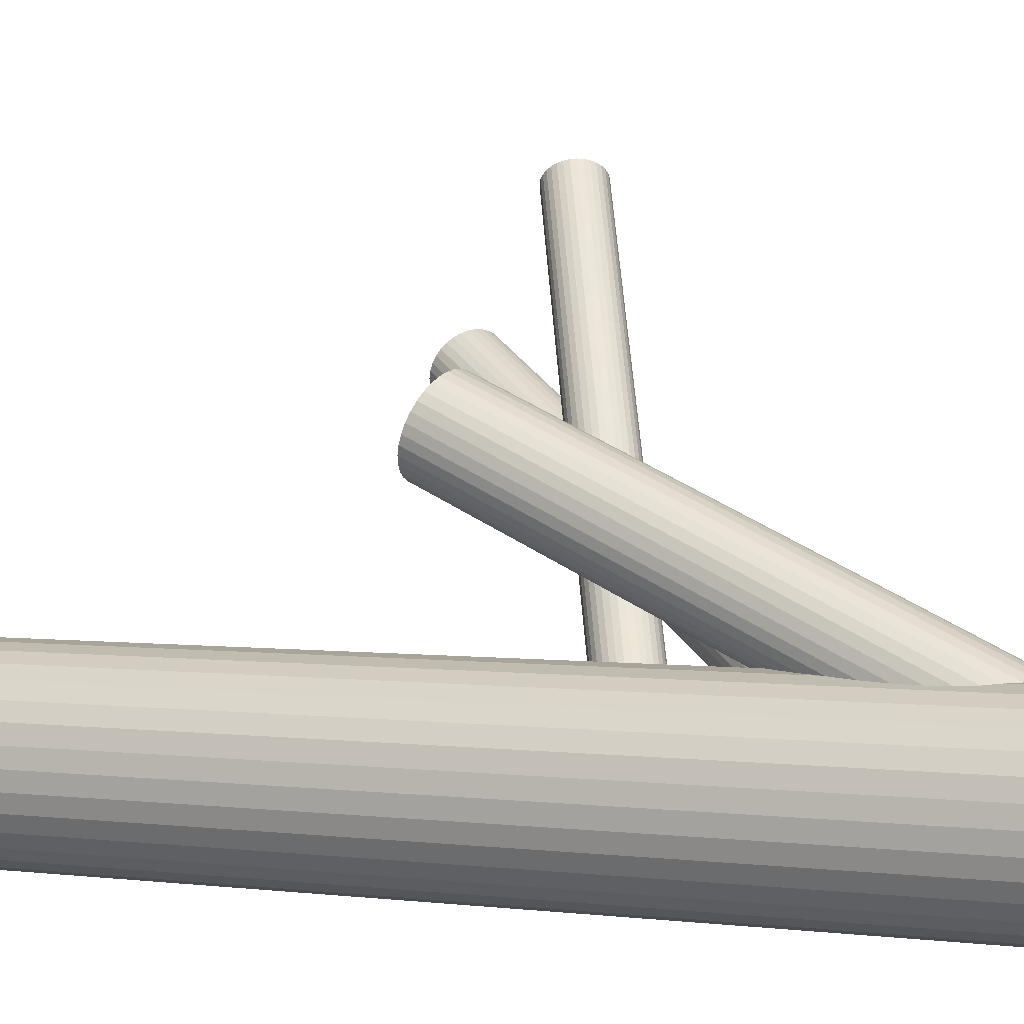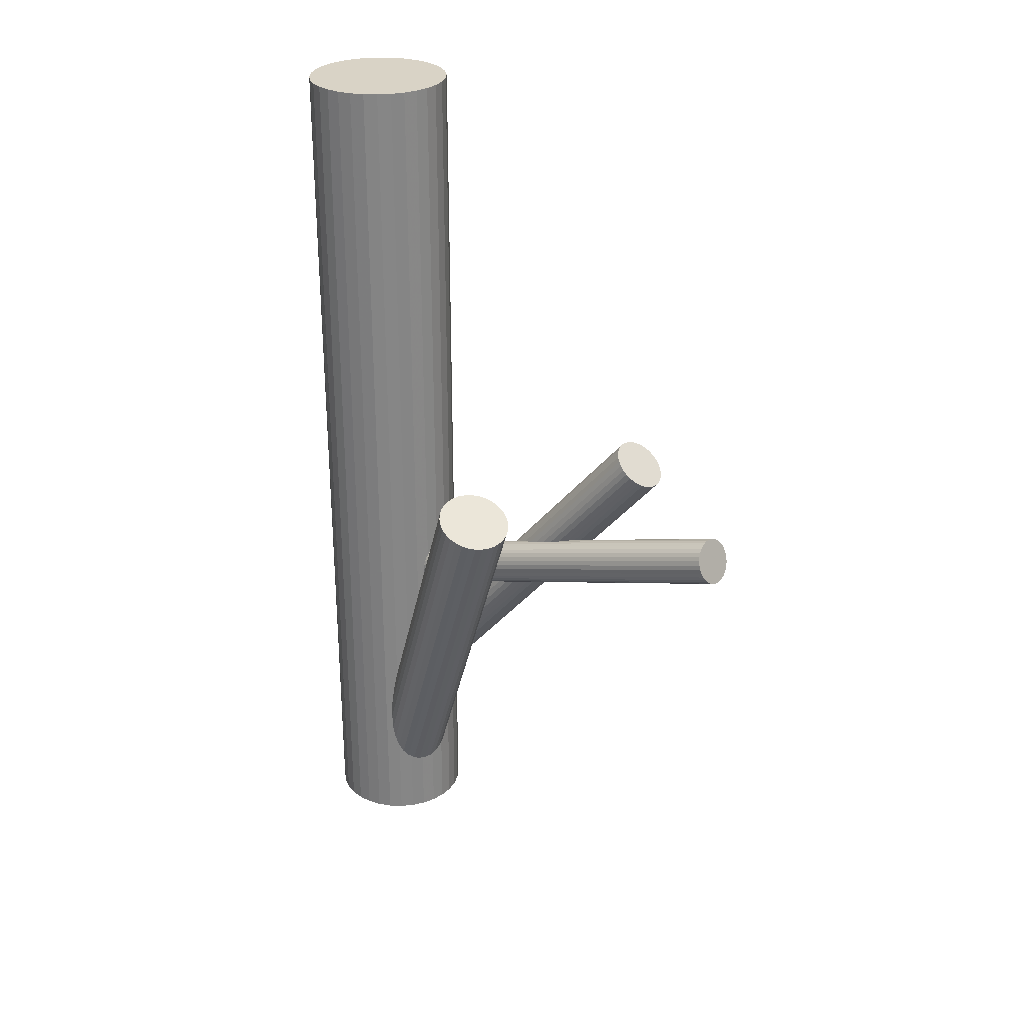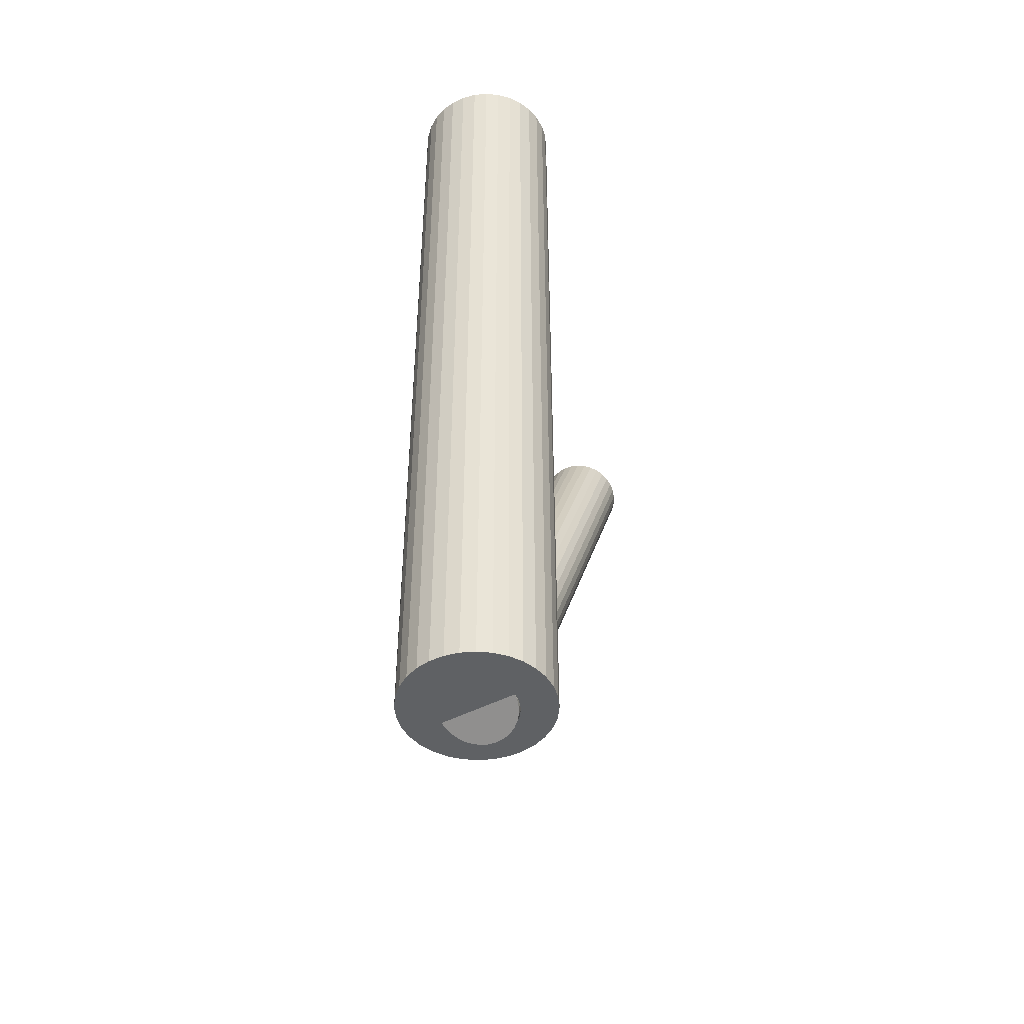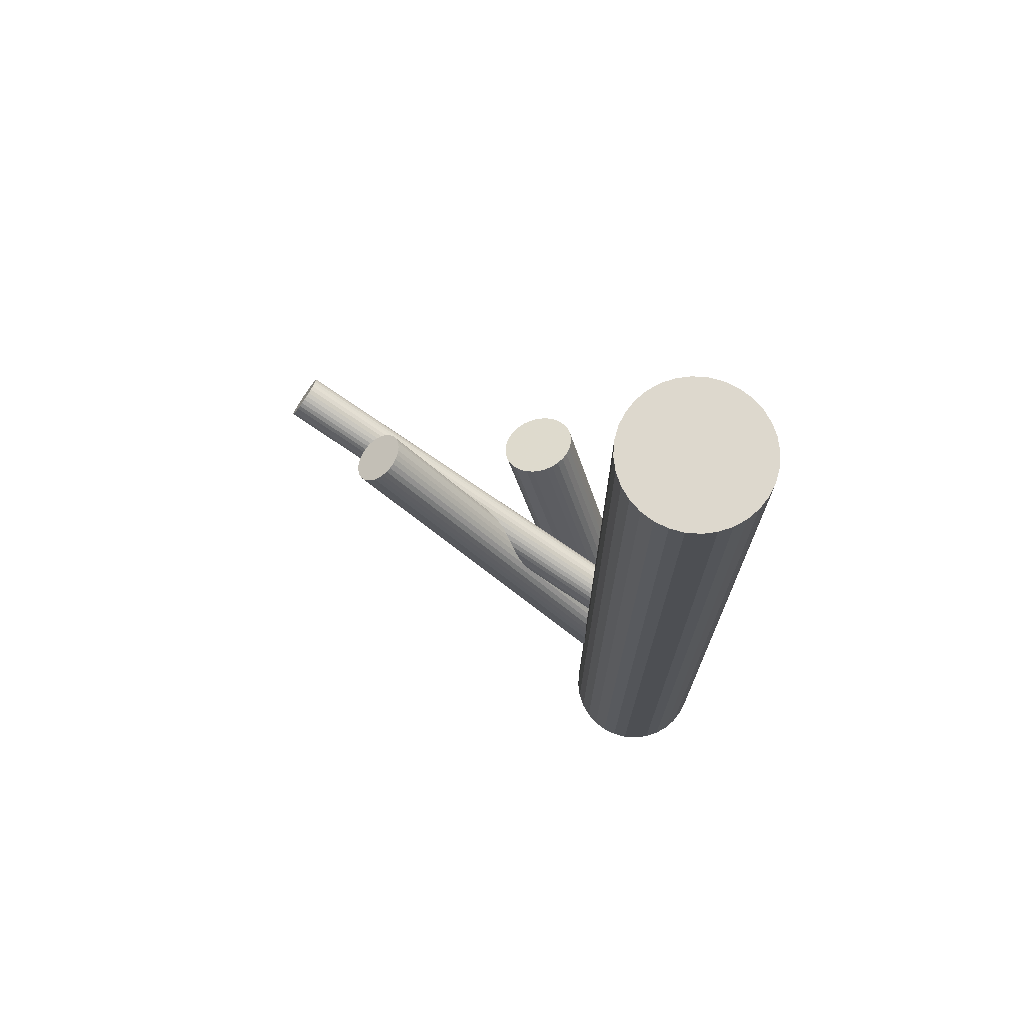
<metadata>
{"format":"obj","ext":"obj","renderer":"f3d","projection":"perspective","resolution":1024,"background":"white","views":[{"elev":2.5,"azim":115.3,"up":"+Y"},{"elev":28.3,"azim":165.9,"up":"+Z"},{"elev":-46.6,"azim":44.8,"up":"+Z"},{"elev":72.1,"azim":-24.0,"up":"+Z"}]}
</metadata>
<code>
v 0.03011 -0.04256 -0.1241
v 0.03011 -0.04256 0.1282
v 0.03011 -0.02228 -0.1241
v 0.03011 -0.02228 0.1282
v 0.03011 -0.06284 -0.1241
v 0.03011 -0.06284 0.1282
v 0.04885 -0.05032 -0.1241
v 0.04885 -0.05032 0.1282
v 0.04885 -0.0348 -0.1241
v 0.04885 -0.0348 0.1282
v 0.01325 -0.03129 -0.1241
v 0.01325 -0.03129 0.1282
v 0.01325 -0.05383 -0.1241
v 0.01325 -0.05383 0.1282
v 0.05039 -0.04256 -0.1241
v 0.05039 -0.04256 0.1282
v 0.01022 -0.04652 -0.1241
v 0.01022 -0.04652 0.1282
v 0.01022 -0.0386 -0.1241
v 0.01022 -0.0386 0.1282
v 0.01577 -0.0569 -0.1241
v 0.01577 -0.0569 0.1282
v 0.01577 -0.02822 -0.1241
v 0.01577 -0.02822 0.1282
v 0.04138 -0.05942 -0.1241
v 0.04138 -0.05942 0.1282
v 0.04138 -0.0257 -0.1241
v 0.04138 -0.0257 0.1282
v 0.02235 -0.02382 -0.1241
v 0.02235 -0.02382 0.1282
v 0.02235 -0.0613 -0.1241
v 0.02235 -0.0613 0.1282
v 0.02616 -0.06245 -0.1241
v 0.02616 -0.06245 0.1282
v 0.02616 -0.02267 -0.1241
v 0.02616 -0.02267 0.1282
v 0.03407 -0.06245 -0.1241
v 0.03407 -0.06245 0.1282
v 0.03407 -0.02267 -0.1241
v 0.03407 -0.02267 0.1282
v 0.03787 -0.02382 -0.1241
v 0.03787 -0.02382 0.1282
v 0.03787 -0.0613 -0.1241
v 0.03787 -0.0613 0.1282
v 0.01884 -0.05942 -0.1241
v 0.01884 -0.05942 0.1282
v 0.01884 -0.0257 -0.1241
v 0.01884 -0.0257 0.1282
v 0.04445 -0.0569 -0.1241
v 0.04445 -0.0569 0.1282
v 0.04445 -0.02822 -0.1241
v 0.04445 -0.02822 0.1282
v 0.05 -0.04652 -0.1241
v 0.05 -0.04652 0.1282
v 0.05 -0.0386 -0.1241
v 0.05 -0.0386 0.1282
v 0.009832 -0.04256 -0.1241
v 0.009832 -0.04256 0.1282
v 0.04697 -0.03129 -0.1241
v 0.04697 -0.03129 0.1282
v 0.04697 -0.05383 -0.1241
v 0.04697 -0.05383 0.1282
v 0.01138 -0.05032 -0.1241
v 0.01138 -0.05032 0.1282
v 0.01138 -0.0348 -0.1241
v 0.01138 -0.0348 0.1282
v -0.04501 0.05857 0.008507
v 0.03011 -0.04256 -0.03699
v -0.04633 0.06035 0.002384
v 0.02879 -0.04078 -0.04311
v -0.04369 0.0568 0.01463
v 0.03143 -0.04433 -0.03087
v -0.03978 0.06246 0.008507
v 0.03534 -0.03868 -0.03699
v -0.05024 0.05469 0.008507
v 0.02489 -0.04644 -0.03699
v -0.04474 0.05608 0.01451
v 0.03039 -0.04506 -0.03099
v -0.04732 0.05956 0.002502
v 0.0278 -0.04158 -0.043
v -0.04988 0.05442 0.009702
v 0.02524 -0.04671 -0.0358
v -0.05039 0.05511 0.007313
v 0.02473 -0.04602 -0.03819
v -0.04579 0.05545 0.01416
v 0.02933 -0.04569 -0.03133
v -0.04823 0.05873 0.00285
v 0.02689 -0.04241 -0.04265
v -0.04777 0.05457 0.01284
v 0.02735 -0.04656 -0.03266
v -0.04964 0.05708 0.004178
v 0.02548 -0.04405 -0.04132
v -0.04101 0.05926 0.0136
v 0.03411 -0.04188 -0.0319
v -0.0432 0.06221 0.003416
v 0.03192 -0.03893 -0.04208
v -0.04933 0.05431 0.01085
v 0.02579 -0.04683 -0.03465
v -0.05034 0.05567 0.006164
v 0.02478 -0.04547 -0.03933
v -0.05009 0.05633 0.005105
v 0.02503 -0.0448 -0.04039
v -0.04862 0.05436 0.01191
v 0.0265 -0.04677 -0.03359
v -0.0414 0.06279 0.005105
v 0.03372 -0.03835 -0.04039
v -0.03993 0.06082 0.01191
v 0.03519 -0.04032 -0.03359
v -0.03968 0.06148 0.01085
v 0.03545 -0.03965 -0.03465
v -0.04069 0.06284 0.006164
v 0.03444 -0.03829 -0.03933
v -0.04682 0.05494 0.0136
v 0.02831 -0.04619 -0.0319
v -0.04901 0.05789 0.003416
v 0.02611 -0.04324 -0.04208
v -0.04038 0.06006 0.01284
v 0.03474 -0.04107 -0.03266
v -0.04225 0.06257 0.004178
v 0.03288 -0.03856 -0.04132
v -0.04179 0.05842 0.01416
v 0.03333 -0.04271 -0.03133
v -0.04423 0.0617 0.00285
v 0.03089 -0.03943 -0.04265
v -0.03963 0.06204 0.009702
v 0.0355 -0.0391 -0.0358
v -0.04014 0.06273 0.007313
v 0.03498 -0.03841 -0.03819
v -0.0427 0.05759 0.01451
v 0.03242 -0.04354 -0.03099
v -0.04528 0.06107 0.002502
v 0.02984 -0.04006 -0.043
v 0.03011 -0.04256 -0.1238
v 0.0156 0.01495 0.006378
v 0.02776 -0.03324 -0.1282
v 0.01324 0.02428 0.001997
v 0.03247 -0.05188 -0.1195
v 0.01795 0.00563 0.01076
v 0.0229 -0.04989 -0.1214
v 0.008386 0.007624 0.008811
v 0.02029 -0.03953 -0.1263
v 0.005771 0.01798 0.003944
v 0.02638 -0.05175 -0.1202
v 0.01186 0.005765 0.01002
v 0.02246 -0.03624 -0.1275
v 0.007949 0.02127 0.002736
v 0.03042 -0.05221 -0.1195
v 0.01591 0.005305 0.01067
v 0.02581 -0.03392 -0.1281
v 0.01129 0.02359 0.002082
v 0.03569 -0.03414 -0.1269
v 0.02118 0.02338 0.00328
v 0.03902 -0.04732 -0.1207
v 0.02451 0.01019 0.009475
v 0.04036 -0.03997 -0.1238
v 0.02584 0.01754 0.006378
v 0.02052 -0.04691 -0.123
v 0.006008 0.0106 0.007232
v 0.0196 -0.04328 -0.1247
v 0.00509 0.01424 0.005523
v 0.03186 -0.03296 -0.1279
v 0.01734 0.02456 0.002331
v 0.03621 -0.05018 -0.1198
v 0.02169 0.007329 0.01042
v 0.03868 -0.0366 -0.1255
v 0.02416 0.02091 0.004701
v 0.04048 -0.04374 -0.1222
v 0.02596 0.01377 0.008054
v 0.01975 -0.04138 -0.1255
v 0.005231 0.01613 0.004701
v 0.02155 -0.04852 -0.1222
v 0.007032 0.008997 0.008054
v 0.02402 -0.03494 -0.1279
v 0.009503 0.02258 0.002331
v 0.02837 -0.05216 -0.1198
v 0.01385 0.00535 0.01042
v 0.04062 -0.04184 -0.123
v 0.02611 0.01567 0.007232
v 0.0397 -0.0382 -0.1247
v 0.02519 0.01931 0.005523
v 0.01987 -0.04515 -0.1238
v 0.005352 0.01237 0.006378
v 0.0212 -0.0378 -0.1269
v 0.006689 0.01972 0.00328
v 0.02453 -0.05098 -0.1207
v 0.01002 0.006532 0.009475
v 0.03442 -0.0512 -0.1195
v 0.0199 0.006314 0.01067
v 0.0298 -0.03291 -0.1281
v 0.01529 0.0246 0.002082
v 0.03776 -0.04888 -0.1202
v 0.02325 0.008638 0.01002
v 0.03385 -0.03337 -0.1275
v 0.01933 0.02414 0.002736
v 0.03994 -0.04559 -0.1214
v 0.02542 0.01192 0.008811
v 0.03732 -0.03523 -0.1263
v 0.02281 0.02228 0.003944
v 0.03011 -0.04256 -0.08427
v -0.03301 0.02478 0.0247
v 0.03423 -0.04695 -0.07917
v -0.02889 0.02039 0.0298
v 0.026 -0.03817 -0.08937
v -0.03712 0.02918 0.0196
v 0.02411 -0.04057 -0.08898
v -0.03901 0.02678 0.01999
v 0.03171 -0.04868 -0.07956
v -0.03141 0.01866 0.02941
v 0.02436 -0.04795 -0.08427
v -0.03876 0.01939 0.0247
v 0.02495 -0.03931 -0.08927
v -0.03817 0.02804 0.0197
v 0.03303 -0.04792 -0.07927
v -0.03009 0.01942 0.0297
v 0.03656 -0.03813 -0.08327
v -0.02656 0.02922 0.02569
v 0.03495 -0.03641 -0.08526
v -0.02817 0.03093 0.0237
v 0.03261 -0.03564 -0.0871
v -0.03051 0.03171 0.02187
v 0.03718 -0.04051 -0.08144
v -0.02594 0.02683 0.02753
v 0.02989 -0.03591 -0.08851
v -0.03323 0.03143 0.02046
v 0.03673 -0.04321 -0.08003
v -0.02639 0.02413 0.02894
v 0.03127 -0.03564 -0.08787
v -0.03185 0.0317 0.02109
v 0.03709 -0.04185 -0.08066
v -0.02603 0.02549 0.0283
v 0.037 -0.03926 -0.08232
v -0.02612 0.02809 0.02665
v 0.03385 -0.0359 -0.08622
v -0.02927 0.03145 0.02275
v 0.02637 -0.04922 -0.08232
v -0.03675 0.01812 0.02665
v 0.02322 -0.04586 -0.08622
v -0.0399 0.02148 0.02275
v 0.02313 -0.04327 -0.08787
v -0.03999 0.02408 0.02109
v 0.02895 -0.04948 -0.08066
v -0.03417 0.01786 0.0283
v 0.02349 -0.04191 -0.08851
v -0.03963 0.02544 0.02046
v 0.03034 -0.04921 -0.08003
v -0.03278 0.01814 0.02894
v 0.02304 -0.0446 -0.0871
v -0.04008 0.02274 0.02187
v 0.02761 -0.04948 -0.08144
v -0.03551 0.01786 0.02753
v 0.02527 -0.04871 -0.08327
v -0.03785 0.01864 0.02569
v 0.02366 -0.04699 -0.08526
v -0.03946 0.02035 0.0237
v 0.0272 -0.0372 -0.08927
v -0.03592 0.03014 0.0197
v 0.03527 -0.04581 -0.07927
v -0.02785 0.02153 0.0297
v 0.03587 -0.03717 -0.08427
v -0.02725 0.03018 0.0247
v 0.02851 -0.03644 -0.08898
v -0.03461 0.03091 0.01999
v 0.03612 -0.04455 -0.07956
v -0.027 0.02279 0.02941
f 15 1 55
f 15 55 16
f 16 55 56
f 16 56 2
f 55 1 9
f 55 9 56
f 56 9 10
f 56 10 2
f 9 1 59
f 9 59 10
f 10 59 60
f 10 60 2
f 59 1 51
f 59 51 60
f 60 51 52
f 60 52 2
f 51 1 27
f 51 27 52
f 52 27 28
f 52 28 2
f 27 1 41
f 27 41 28
f 28 41 42
f 28 42 2
f 41 1 39
f 41 39 42
f 42 39 40
f 42 40 2
f 39 1 3
f 39 3 40
f 40 3 4
f 40 4 2
f 3 1 35
f 3 35 4
f 4 35 36
f 4 36 2
f 35 1 29
f 35 29 36
f 36 29 30
f 36 30 2
f 29 1 47
f 29 47 30
f 30 47 48
f 30 48 2
f 47 1 23
f 47 23 48
f 48 23 24
f 48 24 2
f 23 1 11
f 23 11 24
f 24 11 12
f 24 12 2
f 11 1 65
f 11 65 12
f 12 65 66
f 12 66 2
f 65 1 19
f 65 19 66
f 66 19 20
f 66 20 2
f 19 1 57
f 19 57 20
f 20 57 58
f 20 58 2
f 57 1 17
f 57 17 58
f 58 17 18
f 58 18 2
f 17 1 63
f 17 63 18
f 18 63 64
f 18 64 2
f 63 1 13
f 63 13 64
f 64 13 14
f 64 14 2
f 13 1 21
f 13 21 14
f 14 21 22
f 14 22 2
f 21 1 45
f 21 45 22
f 22 45 46
f 22 46 2
f 45 1 31
f 45 31 46
f 46 31 32
f 46 32 2
f 31 1 33
f 31 33 32
f 32 33 34
f 32 34 2
f 33 1 5
f 33 5 34
f 34 5 6
f 34 6 2
f 5 1 37
f 5 37 6
f 6 37 38
f 6 38 2
f 37 1 43
f 37 43 38
f 38 43 44
f 38 44 2
f 43 1 25
f 43 25 44
f 44 25 26
f 44 26 2
f 25 1 49
f 25 49 26
f 26 49 50
f 26 50 2
f 49 1 61
f 49 61 50
f 50 61 62
f 50 62 2
f 61 1 7
f 61 7 62
f 62 7 8
f 62 8 2
f 7 1 53
f 7 53 8
f 8 53 54
f 8 54 2
f 53 1 15
f 53 15 54
f 54 15 16
f 54 16 2
f 76 68 82
f 76 82 75
f 75 82 81
f 75 81 67
f 82 68 98
f 82 98 81
f 81 98 97
f 81 97 67
f 98 68 104
f 98 104 97
f 97 104 103
f 97 103 67
f 104 68 90
f 104 90 103
f 103 90 89
f 103 89 67
f 90 68 114
f 90 114 89
f 89 114 113
f 89 113 67
f 114 68 86
f 114 86 113
f 113 86 85
f 113 85 67
f 86 68 78
f 86 78 85
f 85 78 77
f 85 77 67
f 78 68 72
f 78 72 77
f 77 72 71
f 77 71 67
f 72 68 130
f 72 130 71
f 71 130 129
f 71 129 67
f 130 68 122
f 130 122 129
f 129 122 121
f 129 121 67
f 122 68 94
f 122 94 121
f 121 94 93
f 121 93 67
f 94 68 118
f 94 118 93
f 93 118 117
f 93 117 67
f 118 68 108
f 118 108 117
f 117 108 107
f 117 107 67
f 108 68 110
f 108 110 107
f 107 110 109
f 107 109 67
f 110 68 126
f 110 126 109
f 109 126 125
f 109 125 67
f 126 68 74
f 126 74 125
f 125 74 73
f 125 73 67
f 74 68 128
f 74 128 73
f 73 128 127
f 73 127 67
f 128 68 112
f 128 112 127
f 127 112 111
f 127 111 67
f 112 68 106
f 112 106 111
f 111 106 105
f 111 105 67
f 106 68 120
f 106 120 105
f 105 120 119
f 105 119 67
f 120 68 96
f 120 96 119
f 119 96 95
f 119 95 67
f 96 68 124
f 96 124 95
f 95 124 123
f 95 123 67
f 124 68 132
f 124 132 123
f 123 132 131
f 123 131 67
f 132 68 70
f 132 70 131
f 131 70 69
f 131 69 67
f 70 68 80
f 70 80 69
f 69 80 79
f 69 79 67
f 80 68 88
f 80 88 79
f 79 88 87
f 79 87 67
f 88 68 116
f 88 116 87
f 87 116 115
f 87 115 67
f 116 68 92
f 116 92 115
f 115 92 91
f 115 91 67
f 92 68 102
f 92 102 91
f 91 102 101
f 91 101 67
f 102 68 100
f 102 100 101
f 101 100 99
f 101 99 67
f 100 68 84
f 100 84 99
f 99 84 83
f 99 83 67
f 84 68 76
f 84 76 83
f 83 76 75
f 83 75 67
f 181 133 157
f 181 157 182
f 182 157 158
f 182 158 134
f 157 133 171
f 157 171 158
f 158 171 172
f 158 172 134
f 171 133 139
f 171 139 172
f 172 139 140
f 172 140 134
f 139 133 185
f 139 185 140
f 140 185 186
f 140 186 134
f 185 133 143
f 185 143 186
f 186 143 144
f 186 144 134
f 143 133 175
f 143 175 144
f 144 175 176
f 144 176 134
f 175 133 147
f 175 147 176
f 176 147 148
f 176 148 134
f 147 133 137
f 147 137 148
f 148 137 138
f 148 138 134
f 137 133 187
f 137 187 138
f 138 187 188
f 138 188 134
f 187 133 163
f 187 163 188
f 188 163 164
f 188 164 134
f 163 133 191
f 163 191 164
f 164 191 192
f 164 192 134
f 191 133 153
f 191 153 192
f 192 153 154
f 192 154 134
f 153 133 195
f 153 195 154
f 154 195 196
f 154 196 134
f 195 133 167
f 195 167 196
f 196 167 168
f 196 168 134
f 167 133 177
f 167 177 168
f 168 177 178
f 168 178 134
f 177 133 155
f 177 155 178
f 178 155 156
f 178 156 134
f 155 133 179
f 155 179 156
f 156 179 180
f 156 180 134
f 179 133 165
f 179 165 180
f 180 165 166
f 180 166 134
f 165 133 197
f 165 197 166
f 166 197 198
f 166 198 134
f 197 133 151
f 197 151 198
f 198 151 152
f 198 152 134
f 151 133 193
f 151 193 152
f 152 193 194
f 152 194 134
f 193 133 161
f 193 161 194
f 194 161 162
f 194 162 134
f 161 133 189
f 161 189 162
f 162 189 190
f 162 190 134
f 189 133 135
f 189 135 190
f 190 135 136
f 190 136 134
f 135 133 149
f 135 149 136
f 136 149 150
f 136 150 134
f 149 133 173
f 149 173 150
f 150 173 174
f 150 174 134
f 173 133 145
f 173 145 174
f 174 145 146
f 174 146 134
f 145 133 183
f 145 183 146
f 146 183 184
f 146 184 134
f 183 133 141
f 183 141 184
f 184 141 142
f 184 142 134
f 141 133 169
f 141 169 142
f 142 169 170
f 142 170 134
f 169 133 159
f 169 159 170
f 170 159 160
f 170 160 134
f 159 133 181
f 159 181 160
f 160 181 182
f 160 182 134
f 209 199 251
f 209 251 210
f 210 251 252
f 210 252 200
f 251 199 235
f 251 235 252
f 252 235 236
f 252 236 200
f 235 199 249
f 235 249 236
f 236 249 250
f 236 250 200
f 249 199 241
f 249 241 250
f 250 241 242
f 250 242 200
f 241 199 245
f 241 245 242
f 242 245 246
f 242 246 200
f 245 199 207
f 245 207 246
f 246 207 208
f 246 208 200
f 207 199 213
f 207 213 208
f 208 213 214
f 208 214 200
f 213 199 201
f 213 201 214
f 214 201 202
f 214 202 200
f 201 199 257
f 201 257 202
f 202 257 258
f 202 258 200
f 257 199 263
f 257 263 258
f 258 263 264
f 258 264 200
f 263 199 225
f 263 225 264
f 264 225 226
f 264 226 200
f 225 199 229
f 225 229 226
f 226 229 230
f 226 230 200
f 229 199 221
f 229 221 230
f 230 221 222
f 230 222 200
f 221 199 231
f 221 231 222
f 222 231 232
f 222 232 200
f 231 199 215
f 231 215 232
f 232 215 216
f 232 216 200
f 215 199 259
f 215 259 216
f 216 259 260
f 216 260 200
f 259 199 217
f 259 217 260
f 260 217 218
f 260 218 200
f 217 199 233
f 217 233 218
f 218 233 234
f 218 234 200
f 233 199 219
f 233 219 234
f 234 219 220
f 234 220 200
f 219 199 227
f 219 227 220
f 220 227 228
f 220 228 200
f 227 199 223
f 227 223 228
f 228 223 224
f 228 224 200
f 223 199 261
f 223 261 224
f 224 261 262
f 224 262 200
f 261 199 255
f 261 255 262
f 262 255 256
f 262 256 200
f 255 199 203
f 255 203 256
f 256 203 204
f 256 204 200
f 203 199 211
f 203 211 204
f 204 211 212
f 204 212 200
f 211 199 205
f 211 205 212
f 212 205 206
f 212 206 200
f 205 199 243
f 205 243 206
f 206 243 244
f 206 244 200
f 243 199 239
f 243 239 244
f 244 239 240
f 244 240 200
f 239 199 247
f 239 247 240
f 240 247 248
f 240 248 200
f 247 199 237
f 247 237 248
f 248 237 238
f 248 238 200
f 237 199 253
f 237 253 238
f 238 253 254
f 238 254 200
f 253 199 209
f 253 209 254
f 254 209 210
f 254 210 200

</code>
